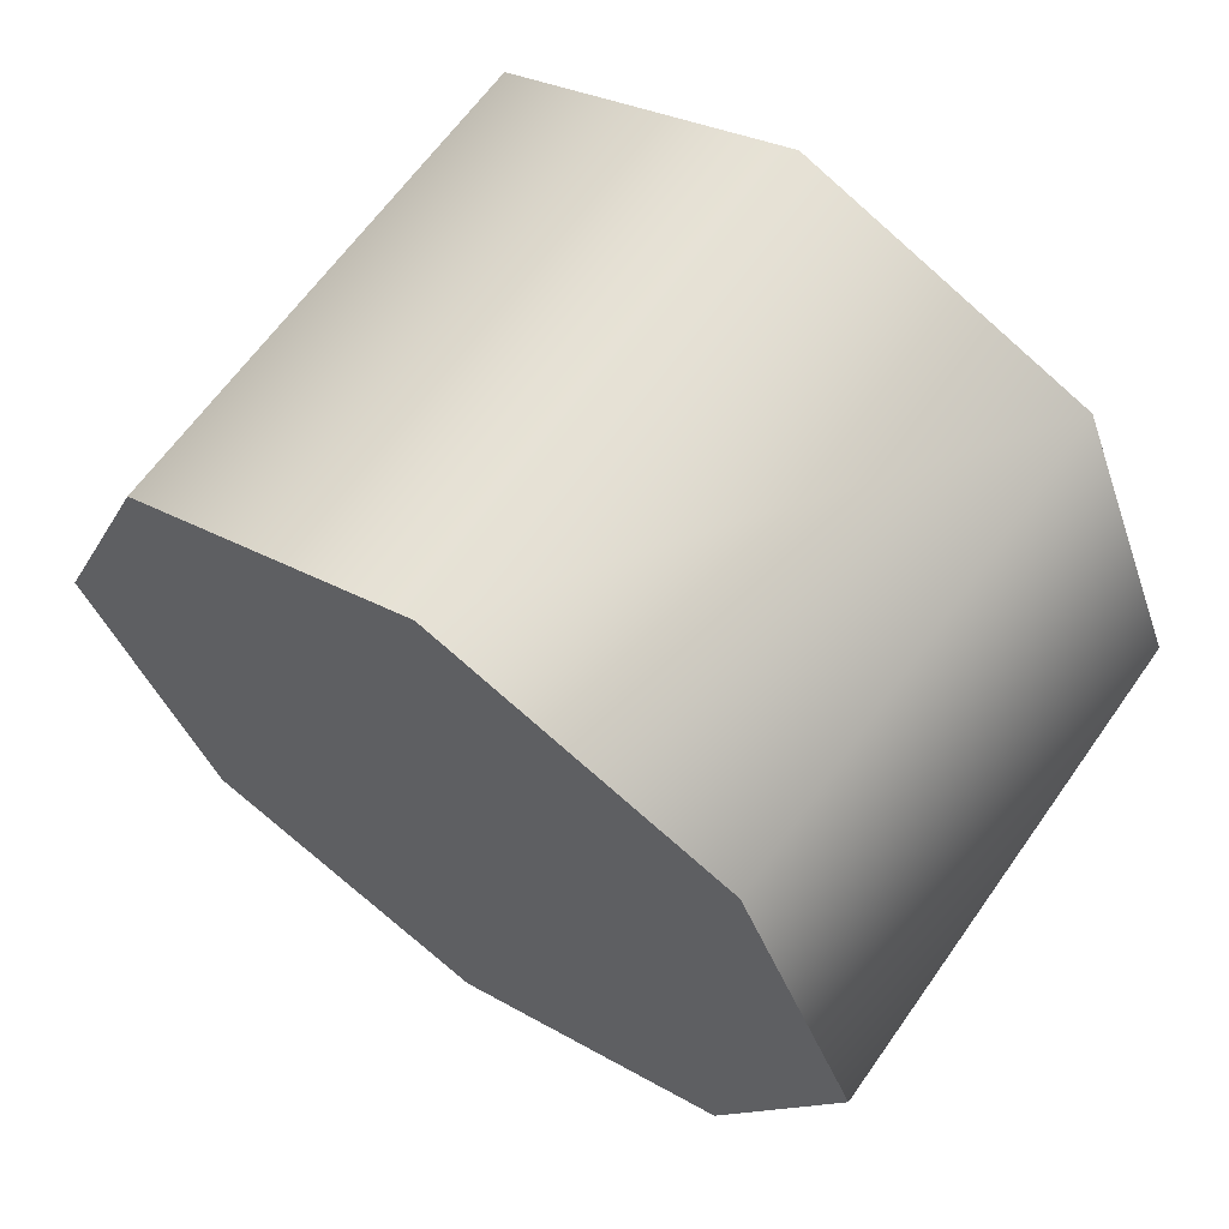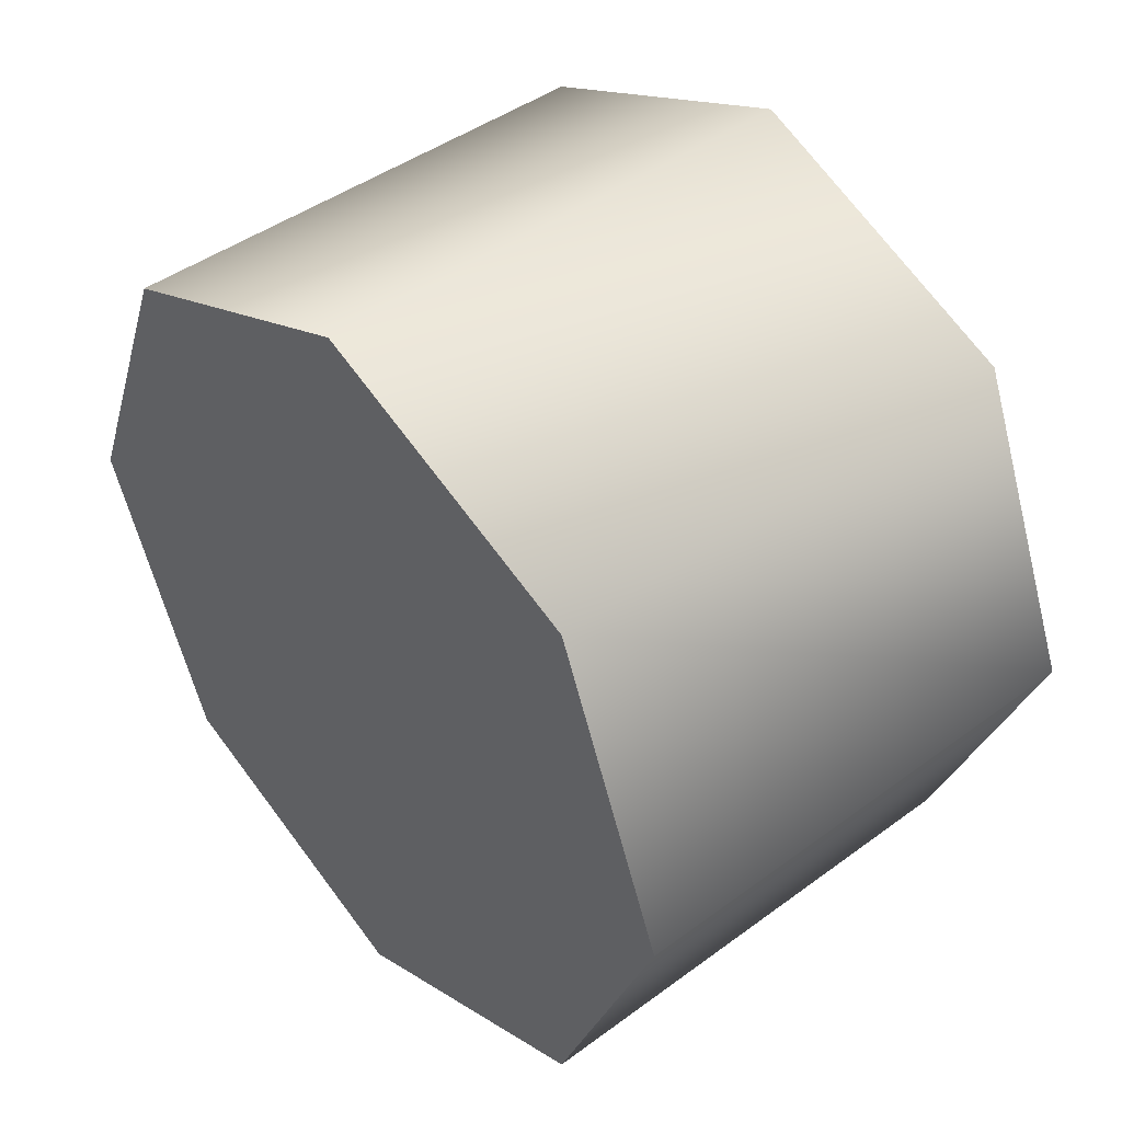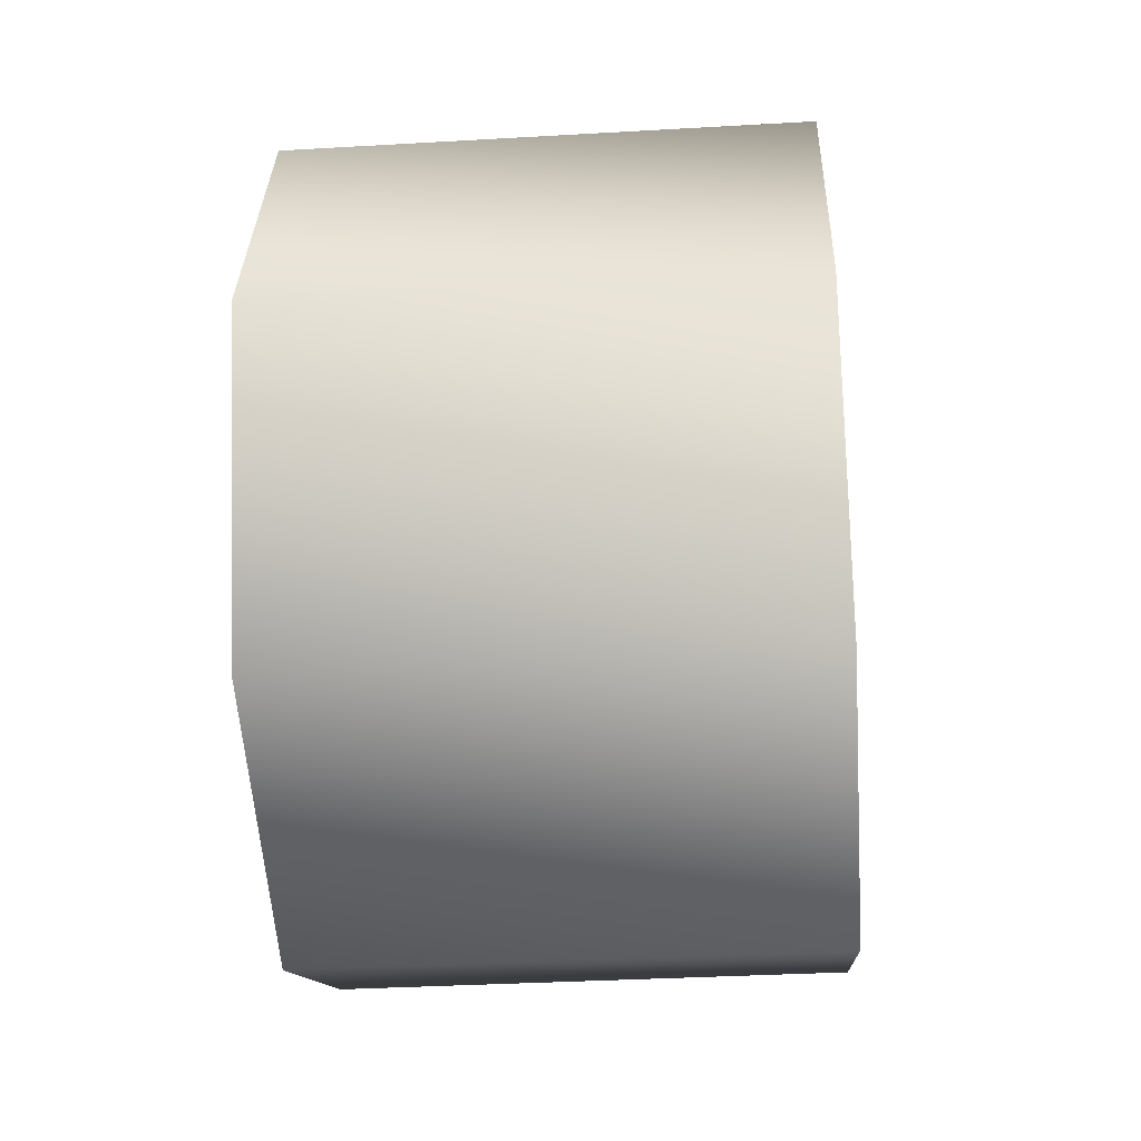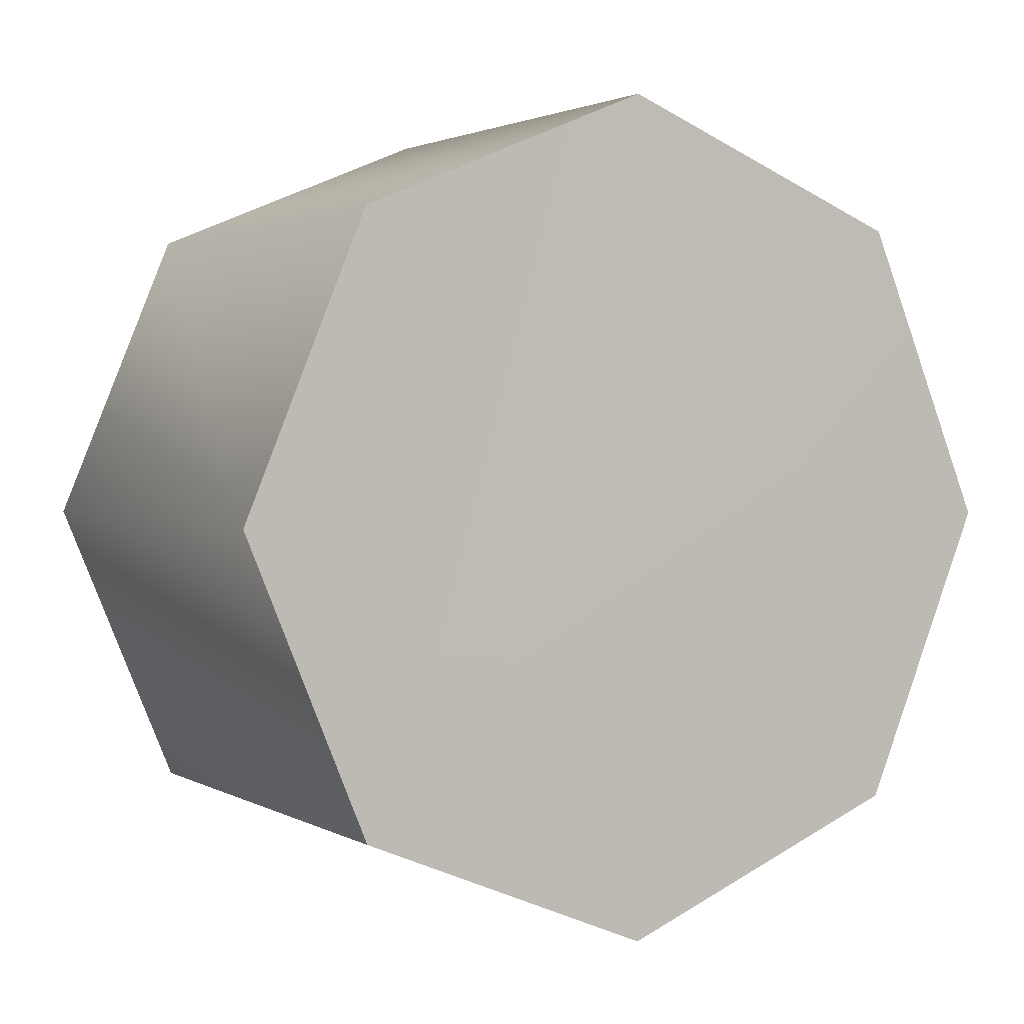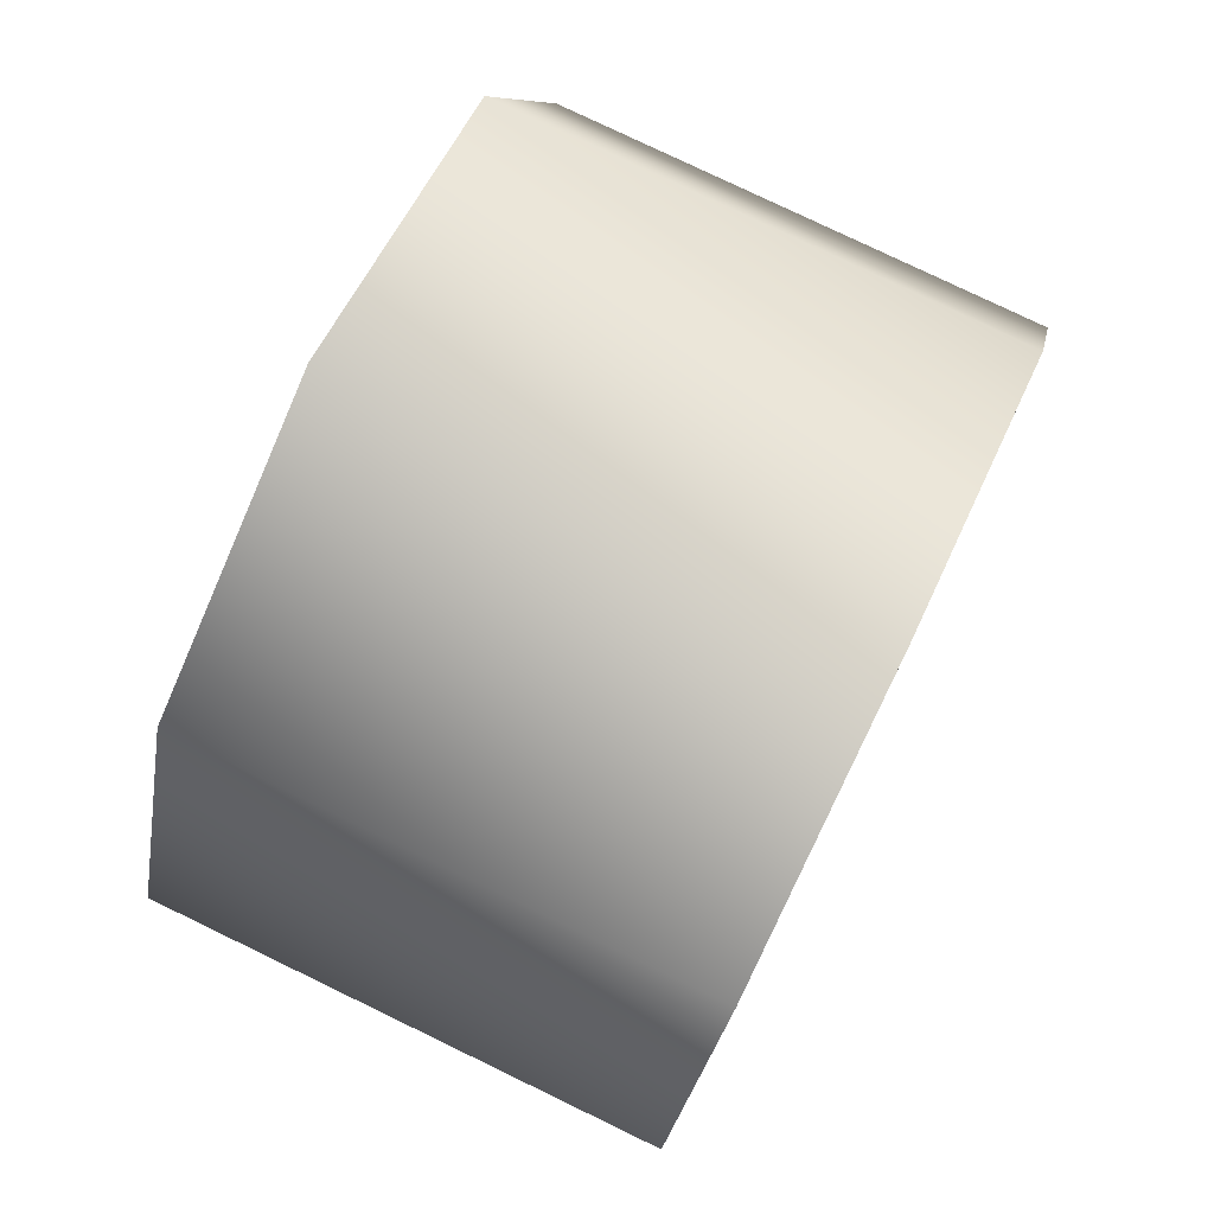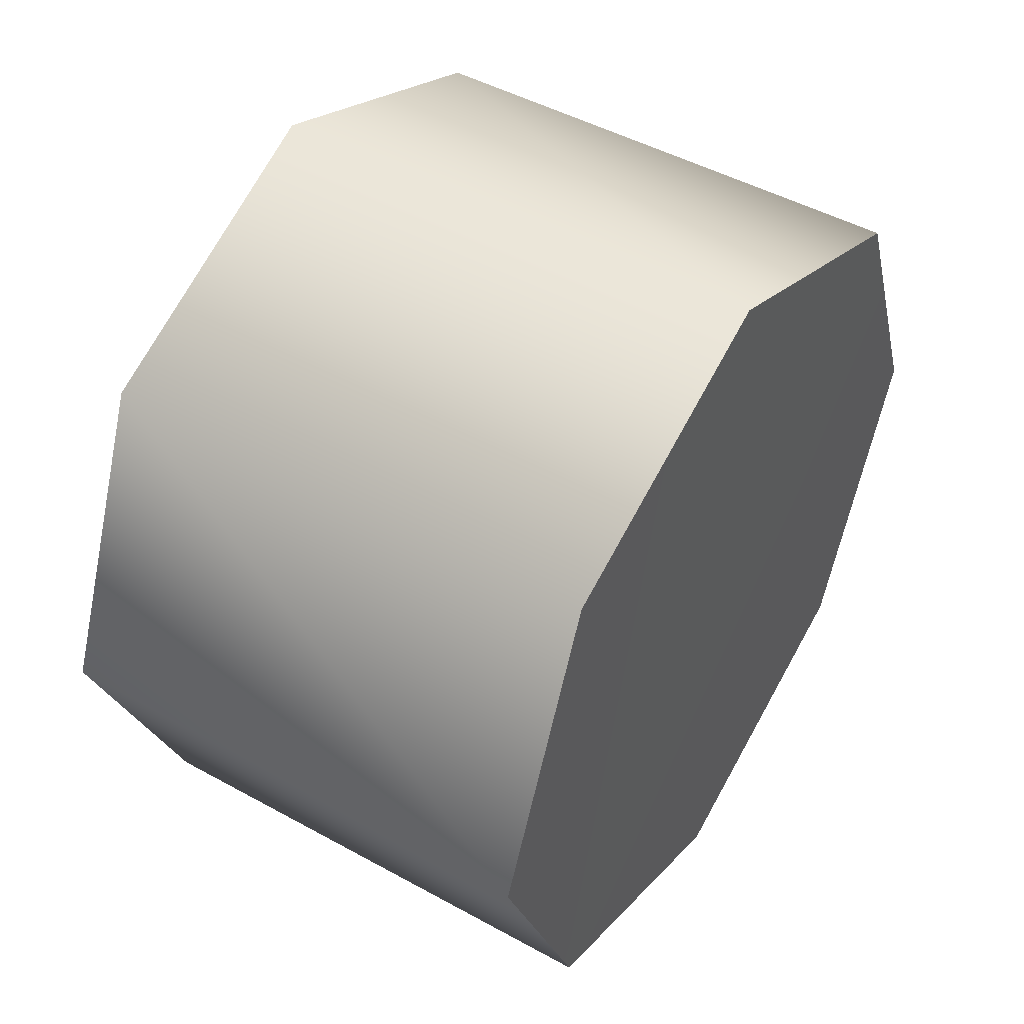
<metadata>
{"format":"obj","ext":"obj","renderer":"f3d","projection":"perspective","resolution":1024,"background":"white","views":[{"elev":64.1,"azim":125.2,"up":"+Z"},{"elev":44.1,"azim":-40.8,"up":"+Y"},{"elev":-34.9,"azim":-175.6,"up":"+Y"},{"elev":2.1,"azim":60.9,"up":"+Z"},{"elev":79.0,"azim":-154.3,"up":"+Y"},{"elev":47.5,"azim":31.9,"up":"+Z"}]}
</metadata>
<code>
v 0.927 2.115 0.3319
v 0.927 2.164 0.4502
v 0.927 2.164 0.2137
v 0.9264 2.283 0.4992
v 0.927 2.401 0.4502
v 0.927 2.45 0.3319
v 0.927 2.401 0.2137
v 0.927 2.283 0.1647
v 0.927 2.401 0.4502
v 1.131 2.401 0.4502
v 0.927 2.45 0.3319
v 1.131 2.45 0.3319
v 0.9264 2.283 0.4992
v 1.131 2.283 0.4992
v 1.131 2.164 0.4502
v 1.131 2.283 0.4992
v 0.927 2.164 0.4502
v 0.9264 2.283 0.4992
v 0.927 2.115 0.3319
v 1.131 2.115 0.3319
v 0.927 2.164 0.2137
v 1.131 2.164 0.2137
v 0.927 2.283 0.1647
v 1.131 2.283 0.1647
v 0.927 2.401 0.2137
v 1.131 2.401 0.2137
v 0.927 2.283 0.1647
v 1.131 2.283 0.1647
v 1.131 2.401 0.2137
v 1.131 2.45 0.3319
v 1.131 2.283 0.1647
v 1.131 2.401 0.4502
v 1.131 2.164 0.2137
v 1.131 2.283 0.4992
v 1.131 2.164 0.4502
v 1.131 2.115 0.3319
g group_64890184_140627889715664
f 1 2 3
f 2 4 3
f 4 5 3
f 5 6 3
f 6 7 3
f 7 8 3
f 9 10 11
f 11 10 12
f 13 14 9
f 9 14 10
f 15 16 17
f 17 16 18
f 19 20 17
f 17 20 15
f 21 22 19
f 19 22 20
f 23 24 21
f 21 24 22
f 25 26 27
f 27 26 28
f 11 12 25
f 25 12 26
f 29 30 31
f 30 32 31
f 31 32 33
f 32 34 33
f 34 35 33
f 35 36 33

</code>
